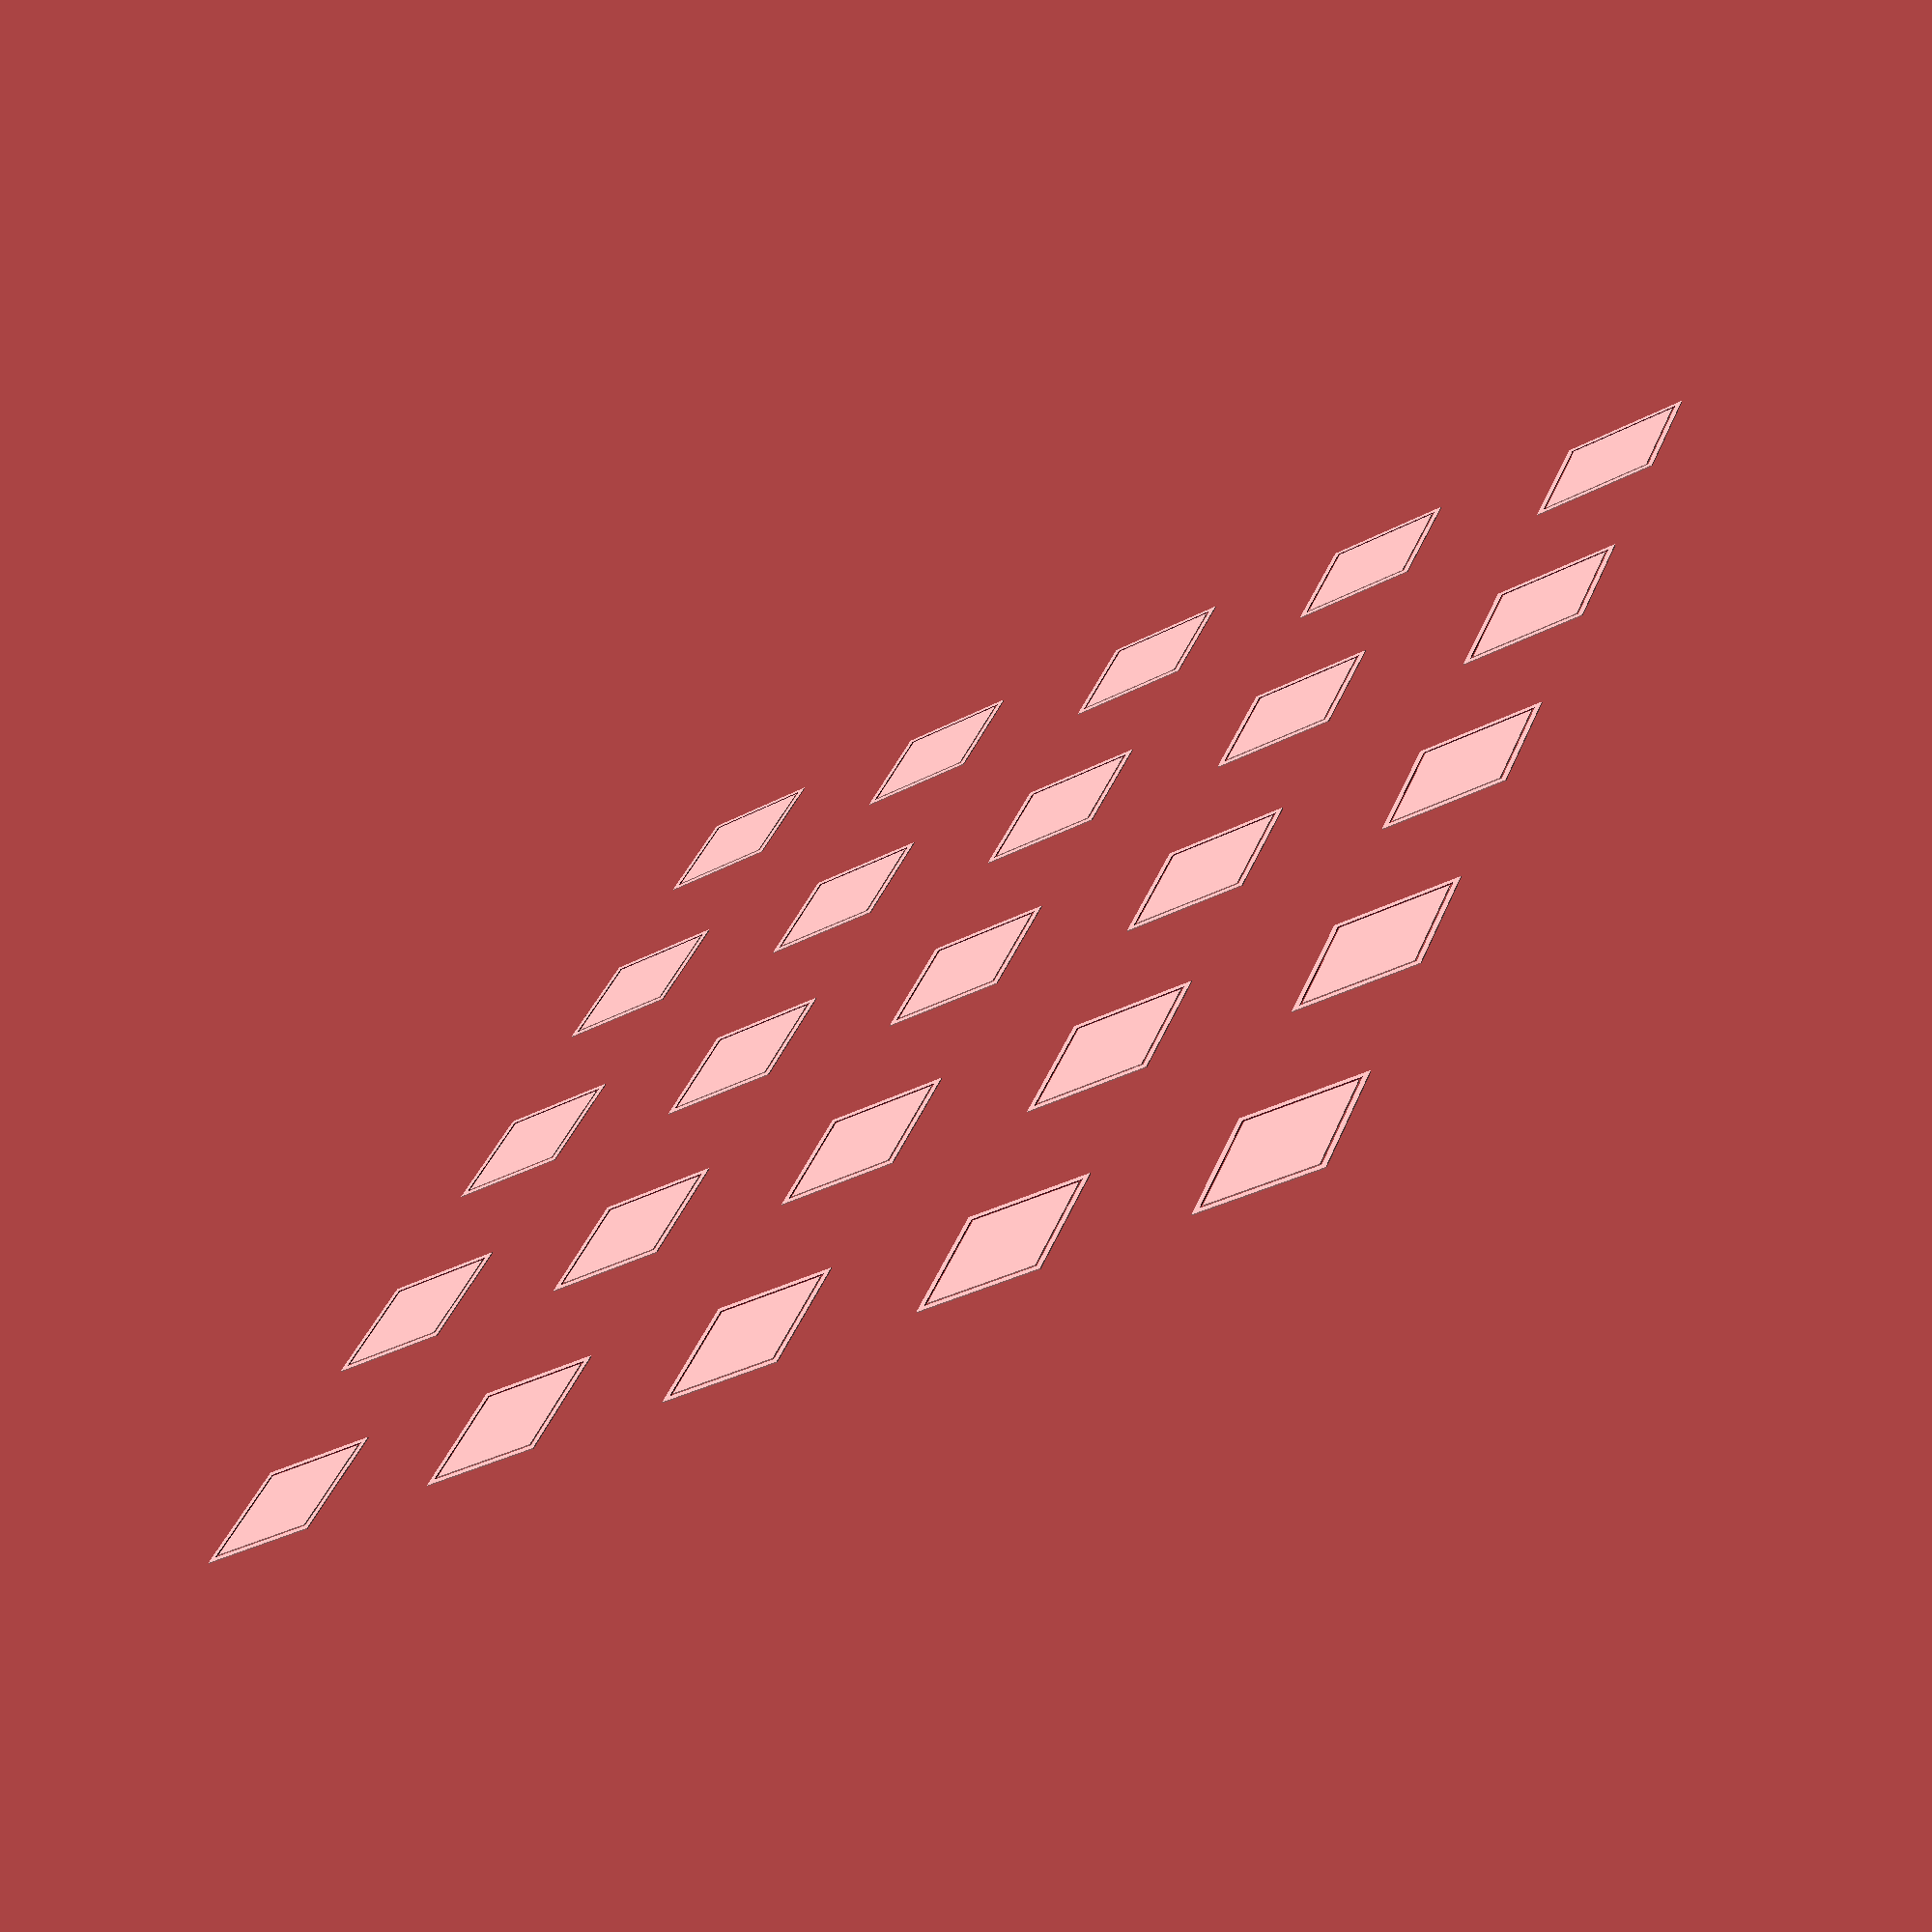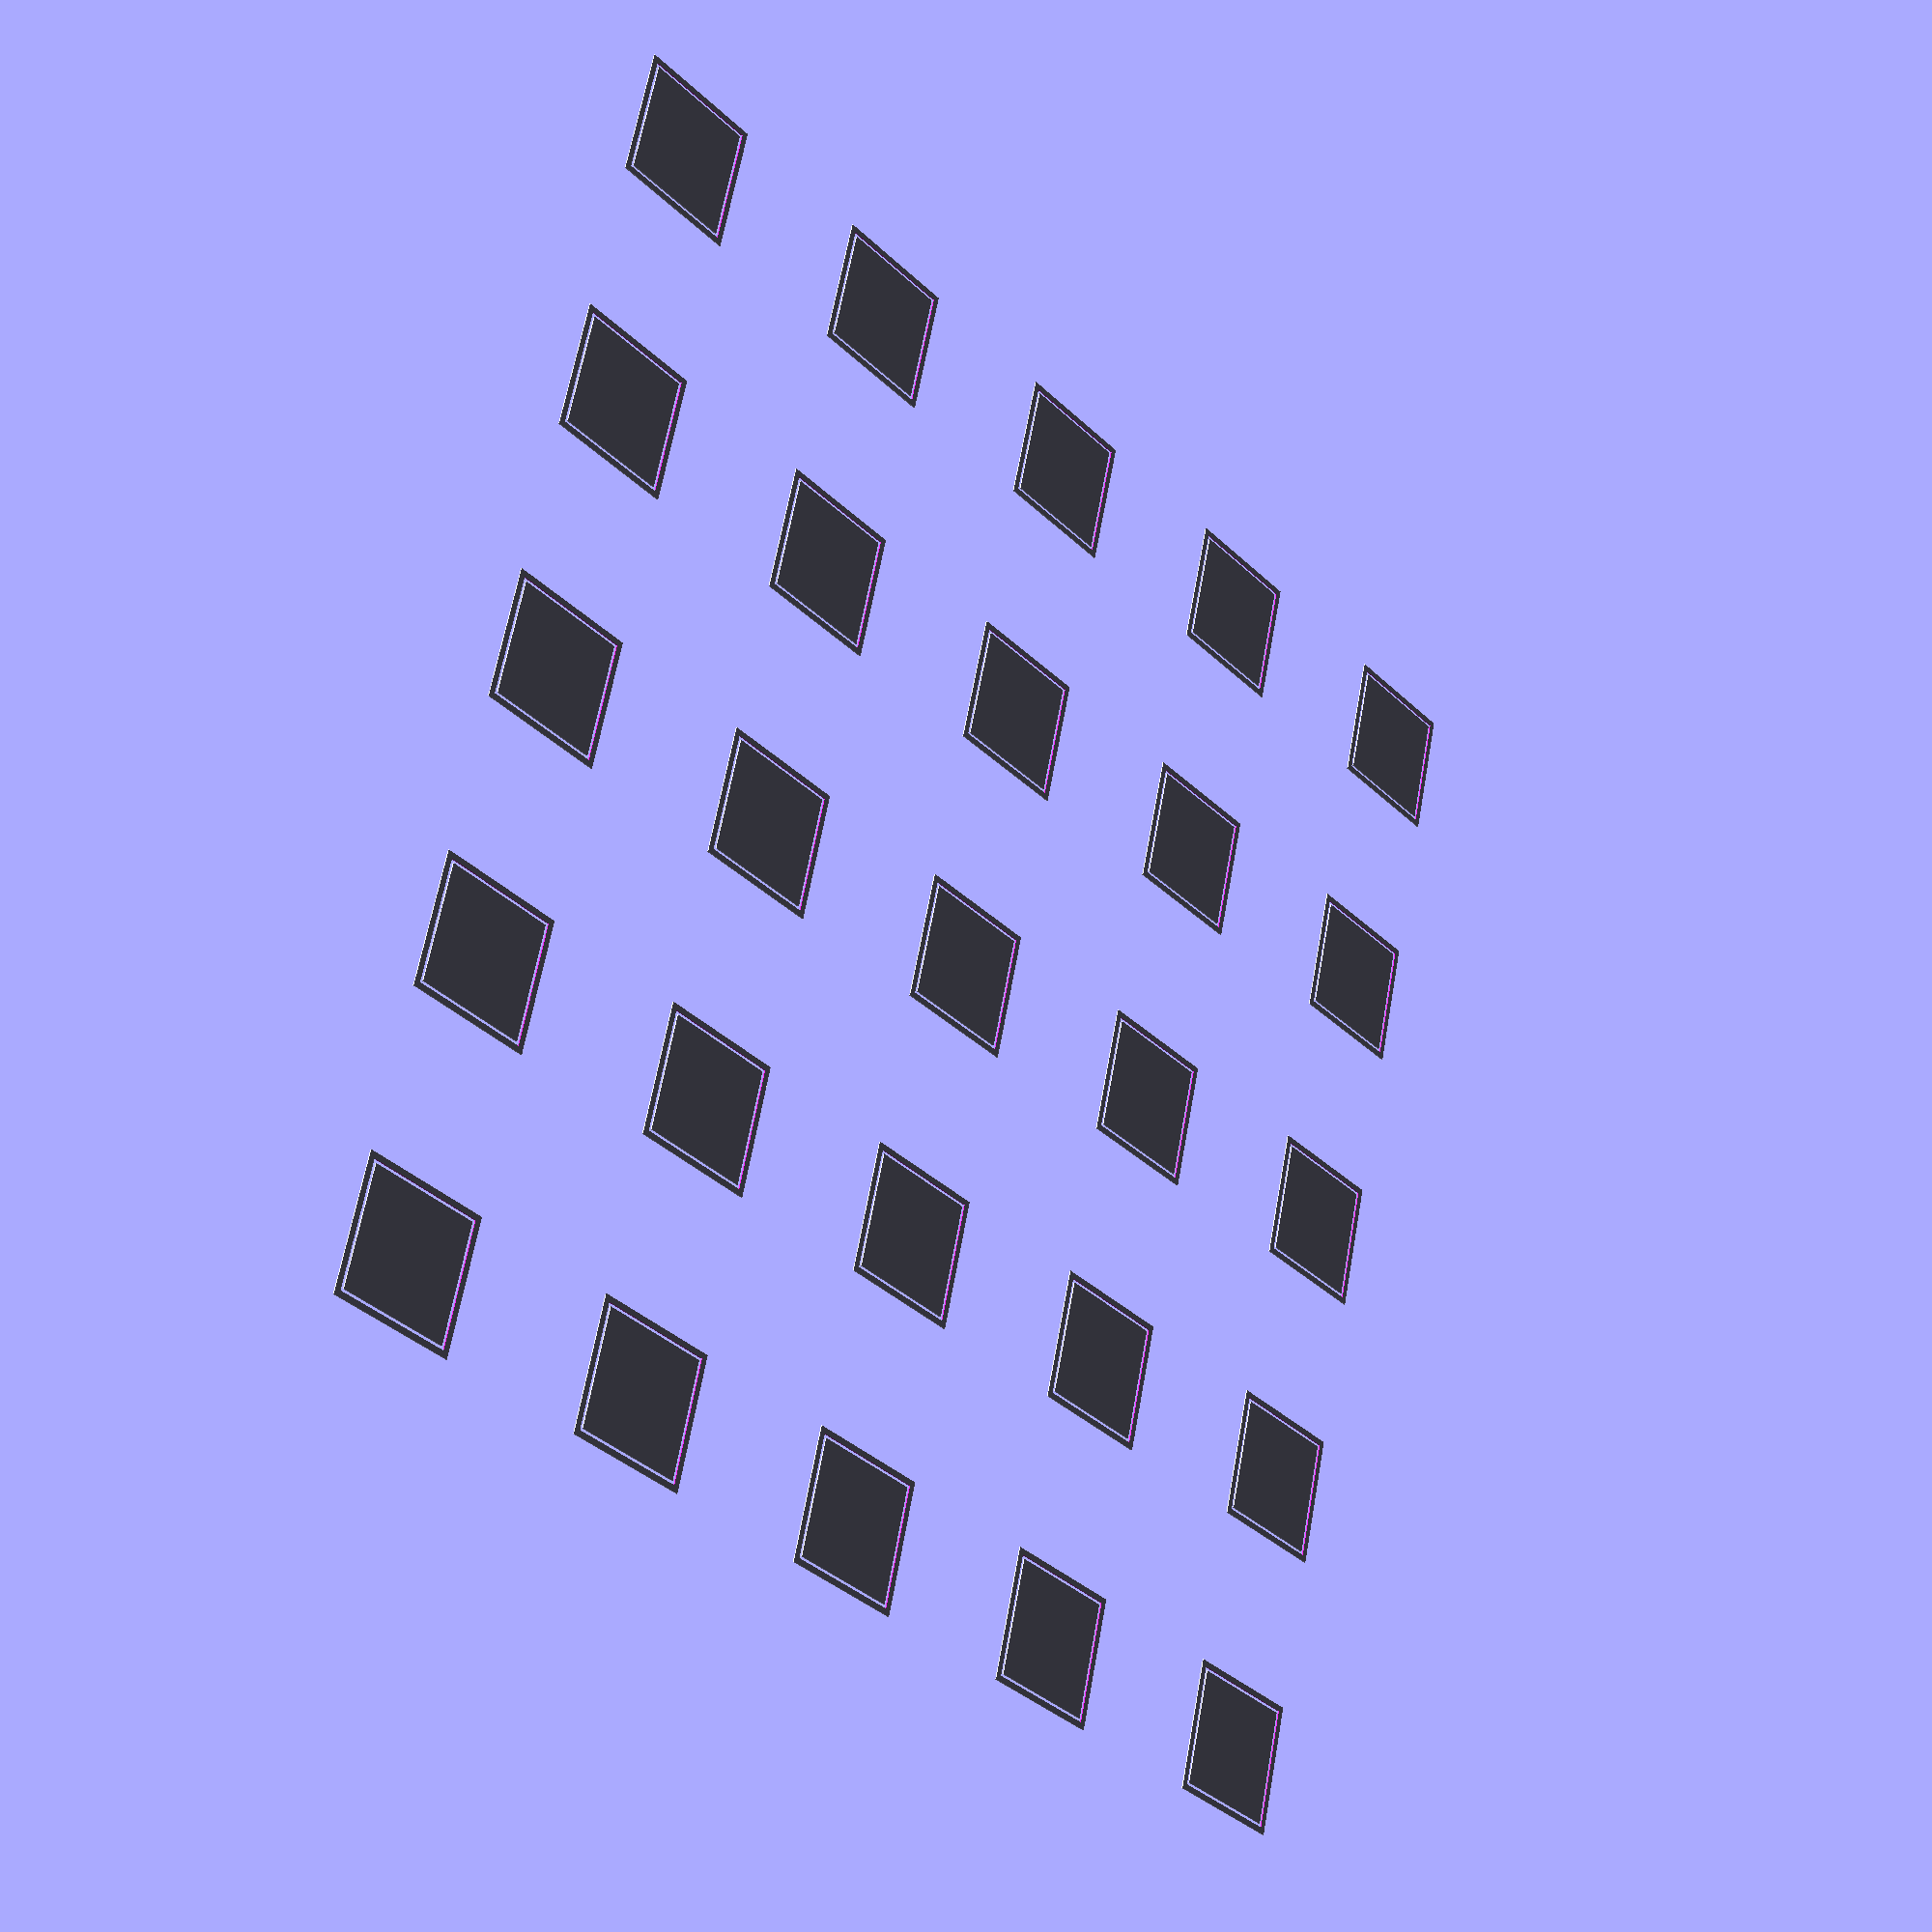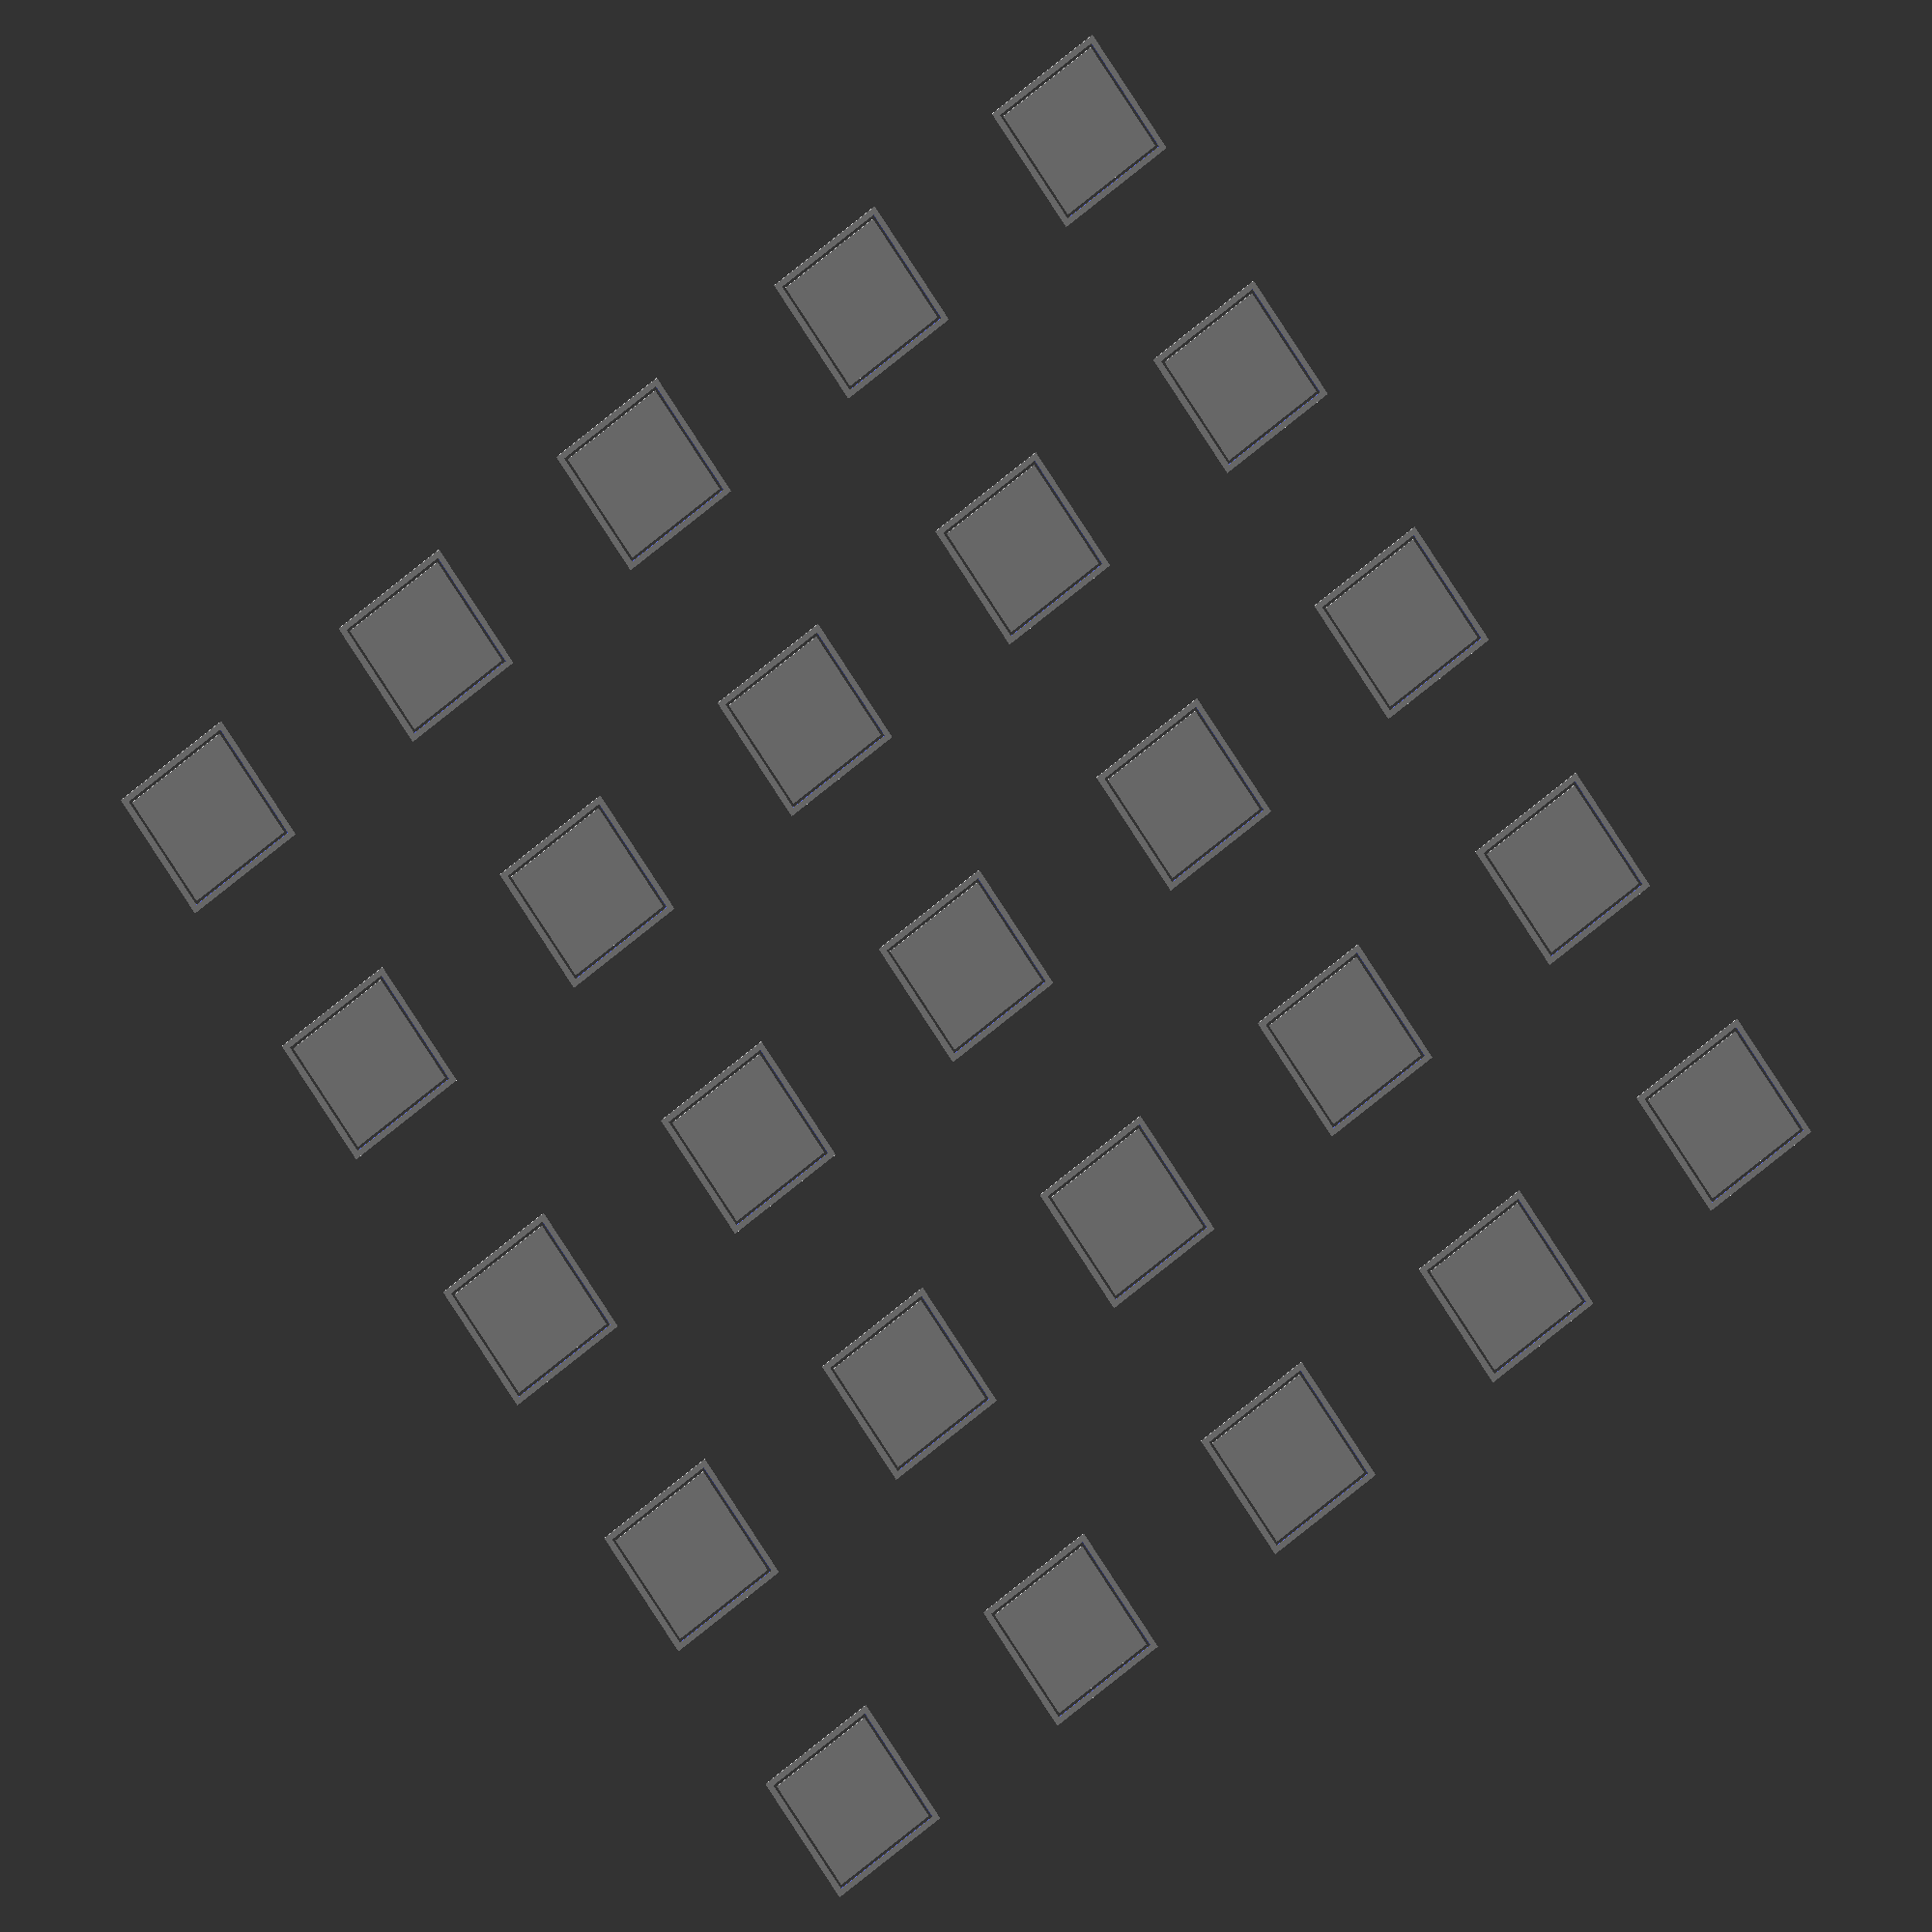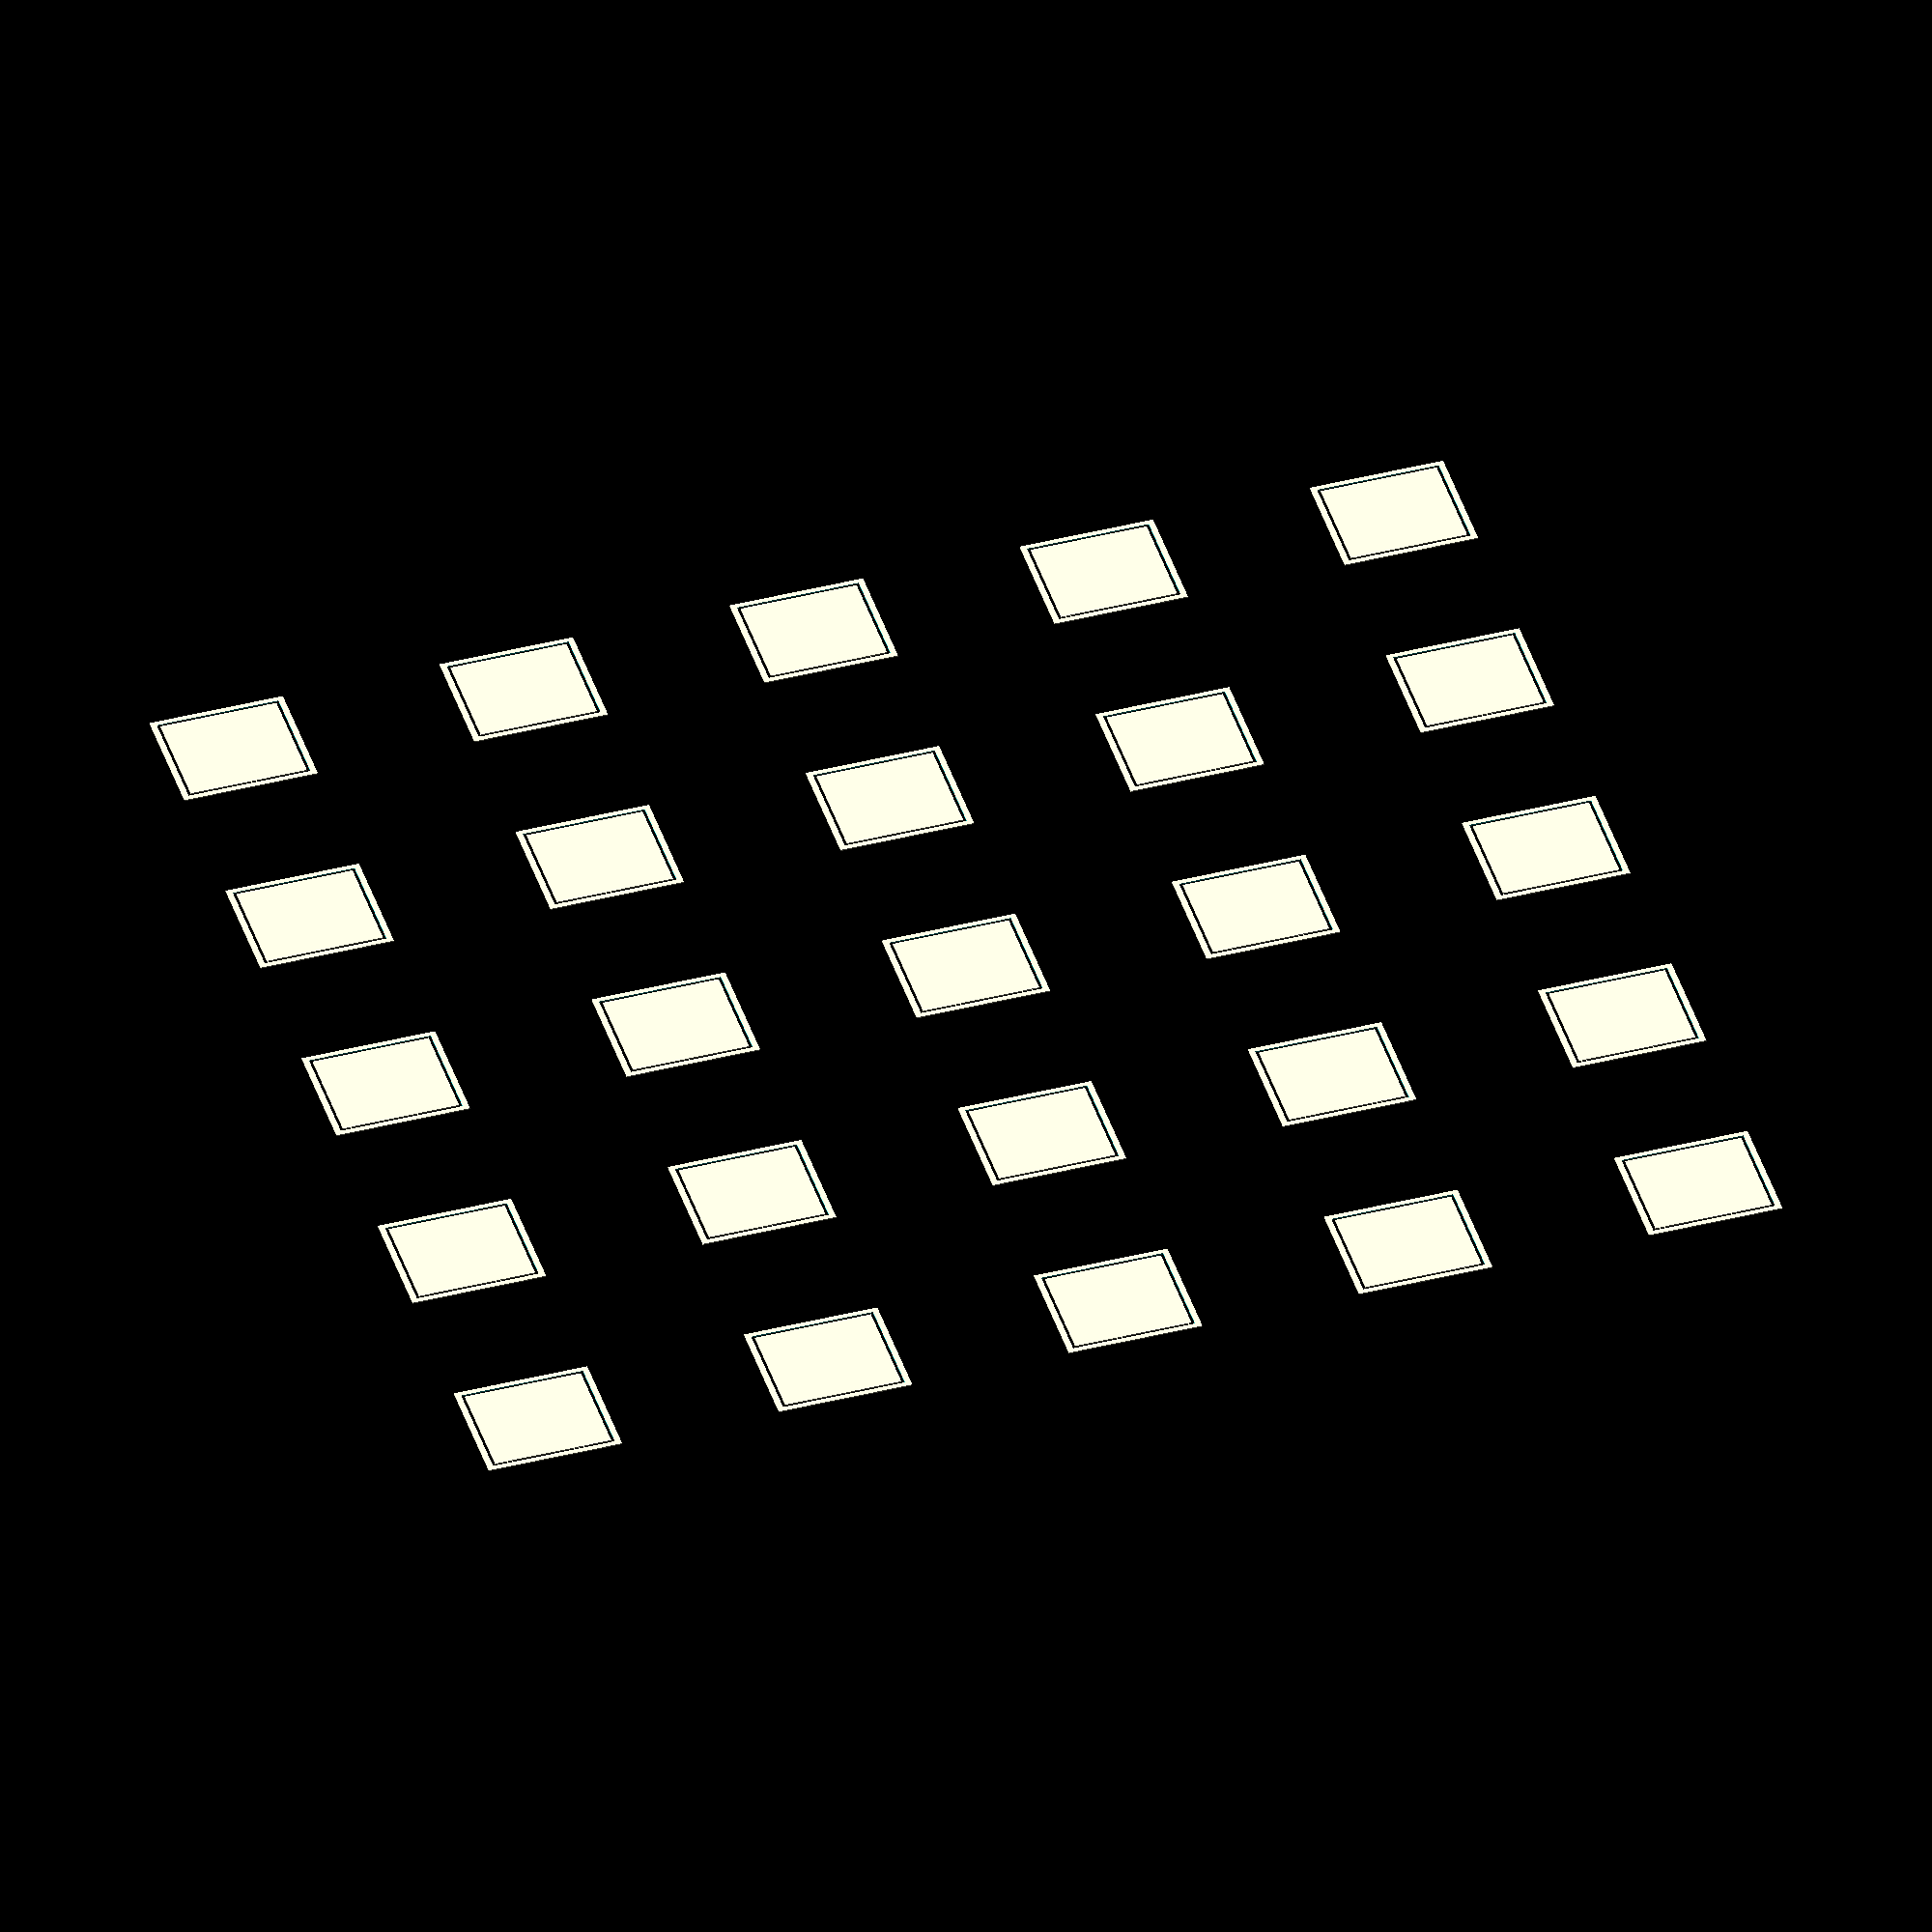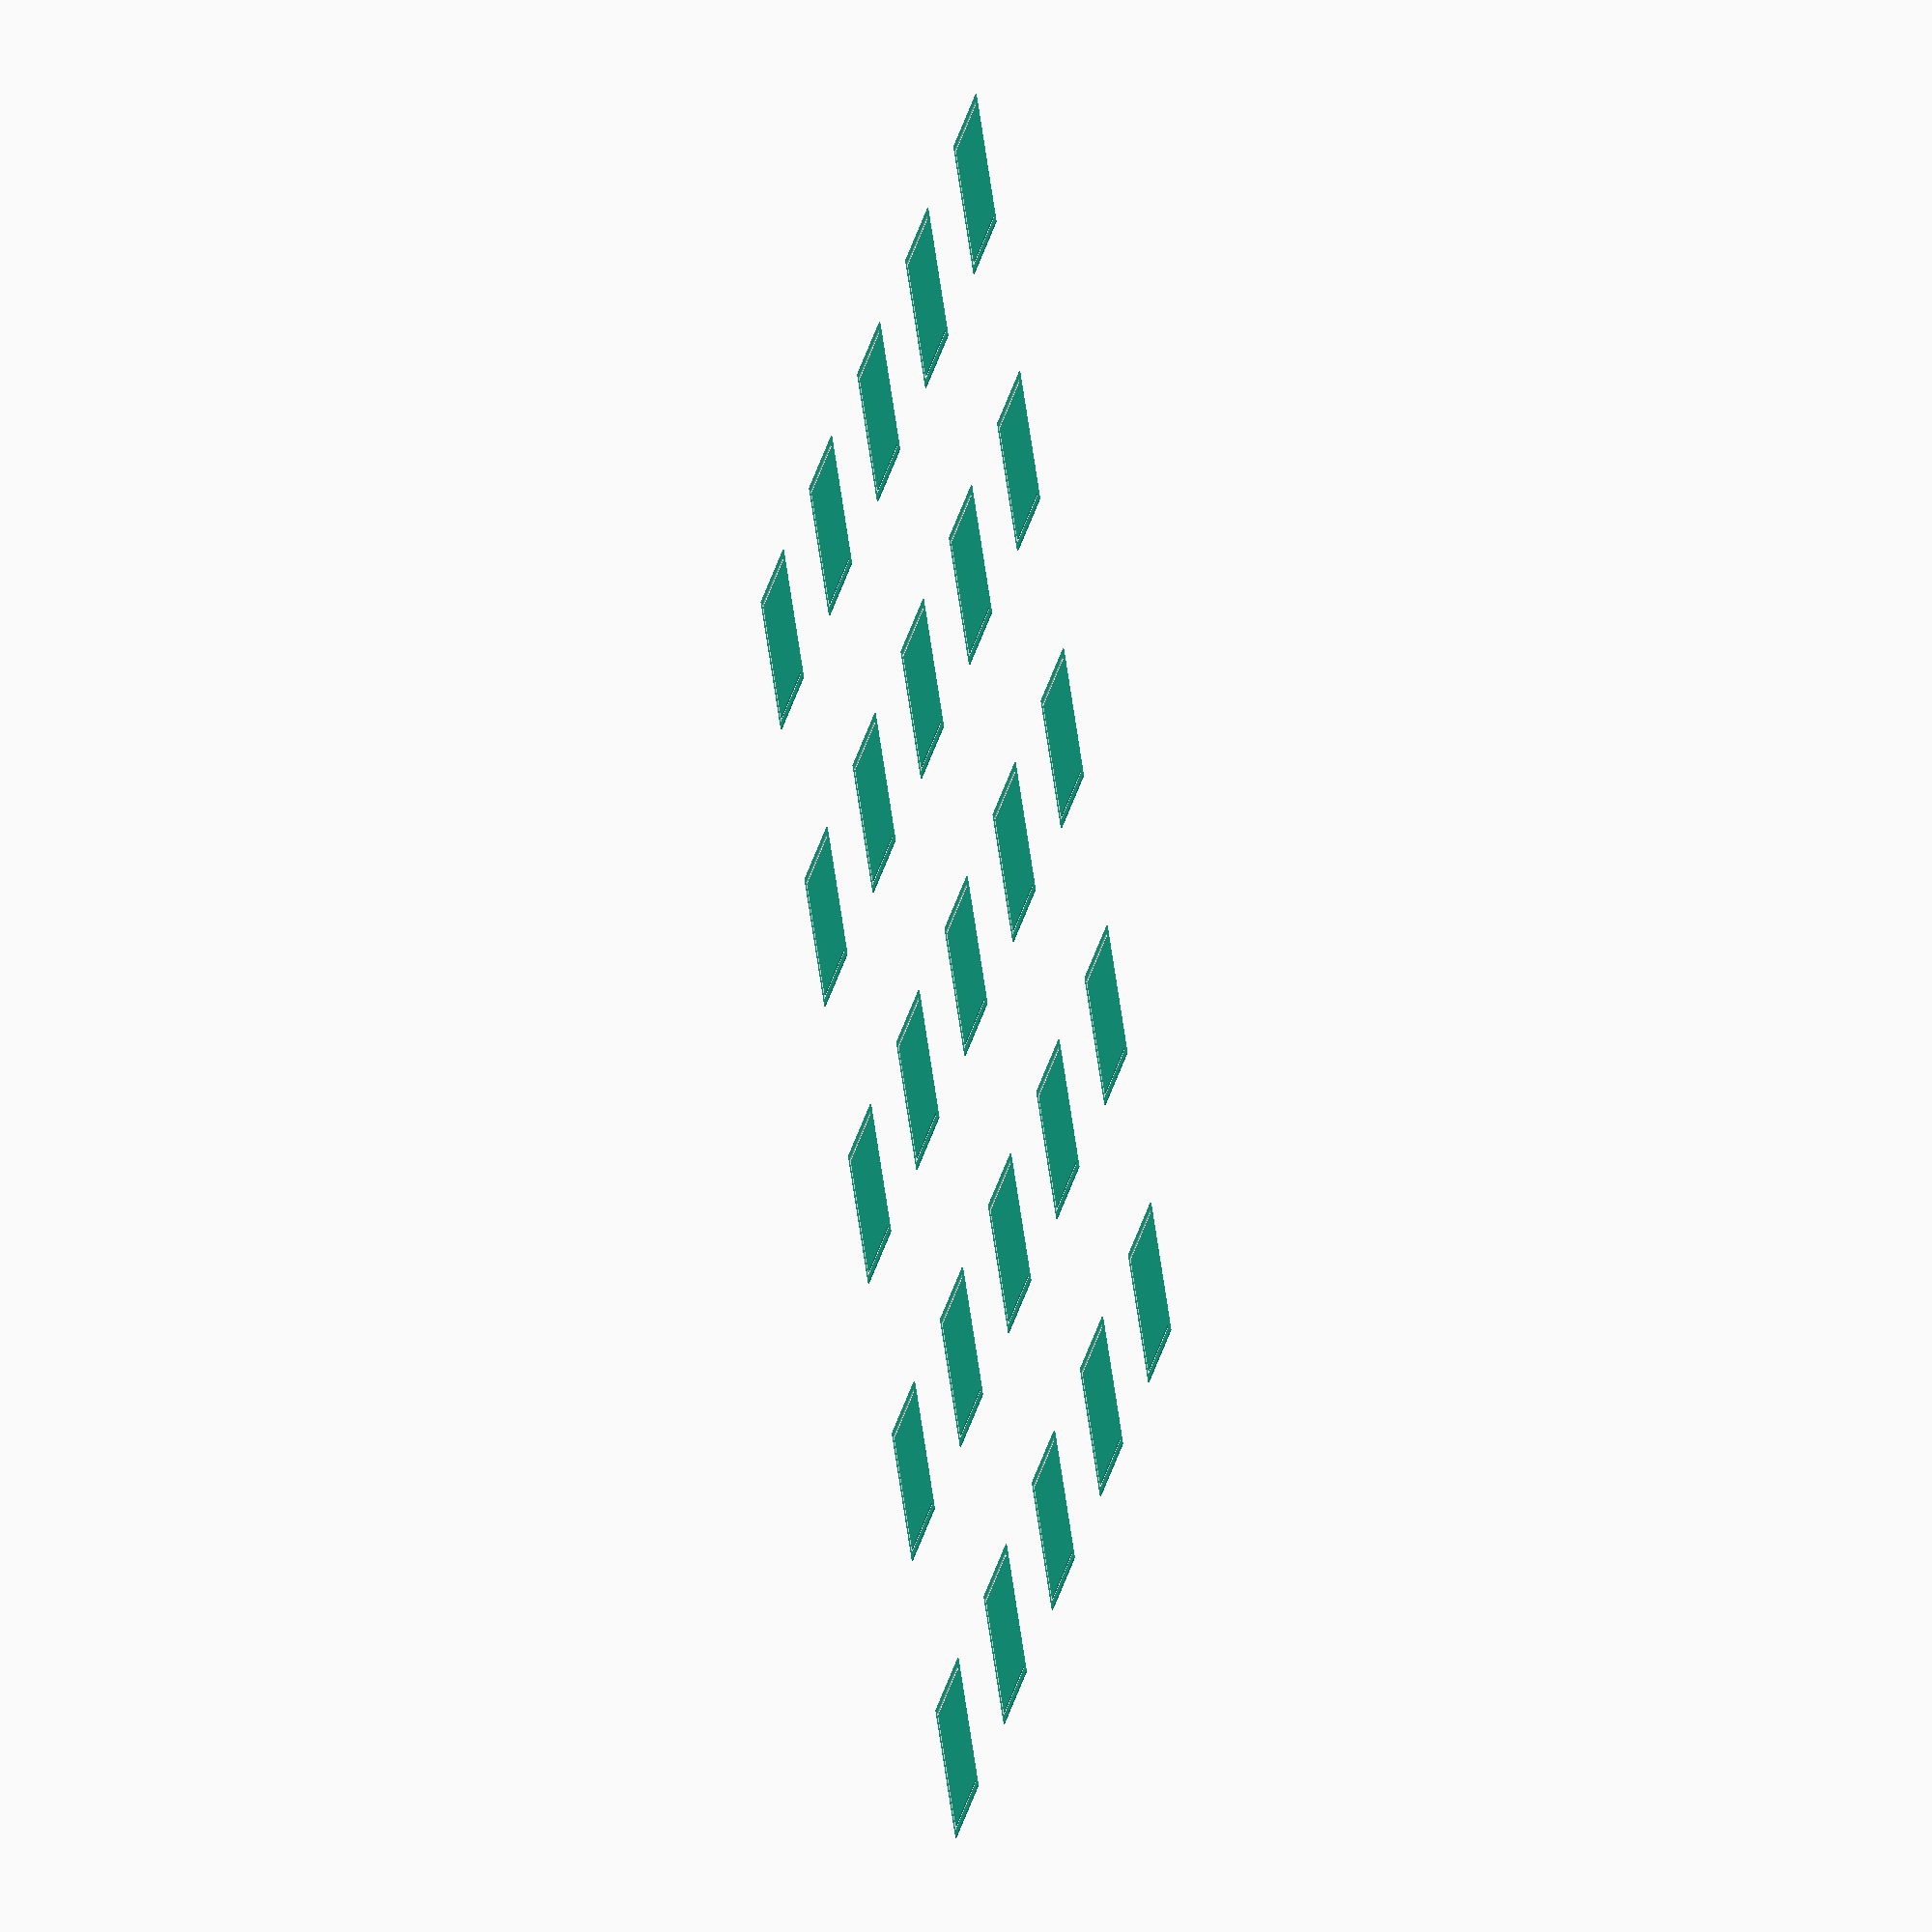
<openscad>
/**
 * Print designed to check that you bed is level
 *
 * print four small squares in each corner to ensure even print quality and good adhesion.
 */

// Define your printers printable area
// If you are using Sprinter firmware then these come directly from configuration.h

/* [Dimensions] */

//Length of X axis [mm]
X_MAX_LENGTH = 230; // [1:1:500]

//Length of Y axis [mm]
Y_MAX_LENGTH = 230; // [1:500]

//Thickness (height) of square [mm]
THICKNESS = 0.2; // [0:0.05:1]

/* [Customize grid] */

//Choose preconfigured grid or choose custom and change parameters below
PRESET = "all"; // [custom:Custom (use parameters below),corners_only:Corners only,3x3:3x3 grid,all:Full 5x5 grid]

//Do you want to see square X1 Y1?
GRID_1_1 = 1; // [0:No, 1:Yes]
//Do you want to see square X2 Y1?
GRID_2_1 = 1; // [0:No, 1:Yes]
//Do you want to see square X3 Y1?
GRID_3_1 = 1; // [0:No, 1:Yes]
//Do you want to see square X4 Y1?
GRID_4_1 = 1; // [0:No, 1:Yes]
//Do you want to see square X5 Y1?
GRID_5_1 = 1; // [0:No, 1:Yes]
//Do you want to see square X1 Y2?
GRID_1_2 = 1; // [0:No, 1:Yes]
//Do you want to see square X2 Y2?
GRID_2_2 = 1; // [0:No, 1:Yes]
//Do you want to see square X3 Y2?
GRID_3_2 = 1; // [0:No, 1:Yes]
//Do you want to see square X4 Y2?
GRID_4_2 = 1; // [0:No, 1:Yes]
//Do you want to see square X5 Y2?
GRID_5_2 = 1; // [0:No, 1:Yes]
//Do you want to see square X1 Y3?
GRID_1_3 = 1; // [0:No, 1:Yes]
//Do you want to see square X2 Y3?
GRID_2_3 = 1; // [0:No, 1:Yes]
//Do you want to see square X3 Y3?
GRID_3_3 = 1; // [0:No, 1:Yes]
//Do you want to see square X4 Y3?
GRID_4_3 = 1; // [0:No, 1:Yes]
//Do you want to see square X5 Y3?
GRID_5_3 = 1; // [0:No, 1:Yes]
//Do you want to see square X1 Y4?
GRID_1_4 = 1; // [0:No, 1:Yes]
//Do you want to see square X2 Y4?
GRID_2_4 = 1; // [0:No, 1:Yes]
//Do you want to see square X3 Y4?
GRID_3_4 = 1; // [0:No, 1:Yes]
//Do you want to see square X4 Y4?
GRID_4_4 = 1; // [0:No, 1:Yes]
//Do you want to see square X5 Y4?
GRID_5_4 = 1; // [0:No, 1:Yes]
//Do you want to see square X1 Y5?
GRID_1_5 = 1; // [0:No, 1:Yes]
//Do you want to see square X2 Y5?
GRID_2_5 = 1; // [0:No, 1:Yes]
//Do you want to see square X3 Y5?
GRID_3_5 = 1; // [0:No, 1:Yes]
//Do you want to see square X4 Y5?
GRID_4_5 = 1; // [0:No, 1:Yes]
//Do you want to see square X5 Y5?
GRID_5_5 = 1; // [0:No, 1:Yes]

/* [For experts] */

//Square size [mm]
SIZE = 20; // [1:1:100]

//Width of margin between square and parameter
GAP = 0.5; // [0:0.1:2]

//Width of outline
OUTLINE_WIDTH = 1; //[0:0.1:2]

//Offset from limits in each axis
OFFSET = 5; // [1:1:500]

if (PRESET == "custom") {
    /* Grid X1 */
    if (GRID_1_1) {
        translate([OFFSET, Y_MAX_LENGTH - OFFSET - SIZE, 0]) square(); //Top Left
    }
    if (GRID_2_1) {
        translate([OFFSET + SIZE + (  ((X_MAX_LENGTH / 2) - (SIZE / 2) - (OFFSET + SIZE)) / 2 - (SIZE / 2)  ), Y_MAX_LENGTH - OFFSET - SIZE, 0]) square(); //Top Left-Middle
    }
    if (GRID_3_1) {
        translate([(X_MAX_LENGTH / 2) - (SIZE / 2), Y_MAX_LENGTH - OFFSET - SIZE, 0]) square(); //Top Middle
    }
    if (GRID_4_1) {
        translate([(X_MAX_LENGTH / 2) + (SIZE / 2) + (  ((X_MAX_LENGTH - OFFSET - SIZE) - (X_MAX_LENGTH / 2) - (SIZE / 2)) / 2 - (SIZE / 2)  ), Y_MAX_LENGTH - OFFSET - SIZE, 0]) square(); //Top Right-Middle
    }
    if (GRID_5_1) {
        translate([X_MAX_LENGTH - OFFSET - SIZE, Y_MAX_LENGTH - OFFSET - SIZE, 0]) square(); //Top Right
    }

    /* Grid X2 */
    if (GRID_1_2) {
        translate([OFFSET, (Y_MAX_LENGTH / 2) + (SIZE / 2) + (  ((Y_MAX_LENGTH - OFFSET - SIZE) - (Y_MAX_LENGTH / 2) - (SIZE / 2)) / 2 - (SIZE / 2)  ), 0]) square(); //Top-Middle Left
    }
    if (GRID_2_2) {
        translate([OFFSET + SIZE + (  ((X_MAX_LENGTH / 2) - (SIZE / 2) - (OFFSET + SIZE)) / 2 - (SIZE / 2)  ), (Y_MAX_LENGTH / 2) + (SIZE / 2) + (  ((Y_MAX_LENGTH - OFFSET - SIZE) - (Y_MAX_LENGTH / 2) - (SIZE / 2)) / 2 - (SIZE / 2)  ), 0]) square(); //Top-Middle Left-Middle
    }
    if (GRID_3_2) {
        translate([(X_MAX_LENGTH / 2) - (SIZE / 2), (Y_MAX_LENGTH / 2) + (SIZE / 2) + (  ((Y_MAX_LENGTH - OFFSET - SIZE) - (Y_MAX_LENGTH / 2) - (SIZE / 2)) / 2 - (SIZE / 2)  ), 0]) square(); //Top-Middle Middle
    }
    if (GRID_4_2) {
        translate([(X_MAX_LENGTH / 2) + (SIZE / 2) + (  ((X_MAX_LENGTH - OFFSET - SIZE) - (X_MAX_LENGTH / 2) - (SIZE / 2)) / 2 - (SIZE / 2)  ), (Y_MAX_LENGTH / 2) + (SIZE / 2) + (  ((Y_MAX_LENGTH - OFFSET - SIZE) - (Y_MAX_LENGTH / 2) - (SIZE / 2)) / 2 - (SIZE / 2)  ), 0]) square(); //Top-Middle Right-Middle
    }
    if (GRID_5_2) {
        translate([X_MAX_LENGTH - OFFSET - SIZE, (Y_MAX_LENGTH / 2) + (SIZE / 2) + (  ((Y_MAX_LENGTH - OFFSET - SIZE) - (Y_MAX_LENGTH / 2) - (SIZE / 2)) / 2 - (SIZE / 2)  ), 0]) square(); //Top-Middle Right
    }

    /* Grid X3 */
    if (GRID_1_3) {
        translate([OFFSET, (Y_MAX_LENGTH / 2) - (SIZE / 2), 0]) square(); //Middle Left
    }
    if (GRID_2_3) {
        translate([OFFSET + SIZE + (  ((X_MAX_LENGTH / 2) - (SIZE / 2) - (OFFSET + SIZE)) / 2 - (SIZE / 2)  ), (Y_MAX_LENGTH / 2) - (SIZE / 2), 0]) square(); //Middle Left-Middle
    }
    if (GRID_3_3) {
        translate([(X_MAX_LENGTH / 2) - (SIZE / 2), (Y_MAX_LENGTH / 2) - (SIZE / 2), 0]) square(); //Middle Middle
    }
    if (GRID_4_3) {
        translate([(X_MAX_LENGTH / 2) + (SIZE / 2) + (  ((X_MAX_LENGTH - OFFSET - SIZE) - (X_MAX_LENGTH / 2) - (SIZE / 2)) / 2 - (SIZE / 2)  ), (Y_MAX_LENGTH / 2) - (SIZE / 2), 0]) square(); //Middle Right-Middle
    }
    if (GRID_5_3) {
        translate([X_MAX_LENGTH - OFFSET - SIZE, (Y_MAX_LENGTH / 2) - (SIZE / 2), 0]) square(); //Middle Right
    }

    /* Grid X4 */
    if (GRID_1_4) {
        translate([OFFSET, OFFSET + SIZE + (  ((Y_MAX_LENGTH / 2) - (SIZE / 2) - (OFFSET + SIZE)) / 2 - (SIZE / 2)  ), 0]) square(); //Bottom-Middle Left
    }
    if (GRID_2_4) {
        translate([OFFSET + SIZE + (  ((X_MAX_LENGTH / 2) - (SIZE / 2) - (OFFSET + SIZE)) / 2 - (SIZE / 2)  ), OFFSET + SIZE + (  ((Y_MAX_LENGTH / 2) - (SIZE / 2) - (OFFSET + SIZE)) / 2 - (SIZE / 2)  ), 0]) square(); //Bottom-Middle Left-Middle
    }
    if (GRID_3_4) {
        translate([(X_MAX_LENGTH / 2) - (SIZE / 2), OFFSET + SIZE + (  ((Y_MAX_LENGTH / 2) - (SIZE / 2) - (OFFSET + SIZE)) / 2 - (SIZE / 2)  ), 0]) square(); //Bottom-Middle Middle
    }
    if (GRID_4_4) {
        translate([(X_MAX_LENGTH / 2) + (SIZE / 2) + (  ((X_MAX_LENGTH - OFFSET - SIZE) - (X_MAX_LENGTH / 2) - (SIZE / 2)) / 2 - (SIZE / 2)  ), OFFSET + SIZE + (  ((Y_MAX_LENGTH / 2) - (SIZE / 2) - (OFFSET + SIZE)) / 2 - (SIZE / 2)  ), 0]) square(); //Bottom-Middle Right-Middle
    }
    if (GRID_5_4) {
        translate([X_MAX_LENGTH - OFFSET - SIZE, OFFSET + SIZE + (  ((Y_MAX_LENGTH / 2) - (SIZE / 2) - (OFFSET + SIZE)) / 2 - (SIZE / 2)  ), 0]) square(); //Bottom-Middle Right
    }

    if (GRID_1_5) {
        translate([OFFSET, OFFSET, 0]) square(); //Bottom Left
    }
    if (GRID_2_5) {
        translate([OFFSET + SIZE + (  ((X_MAX_LENGTH / 2) - (SIZE / 2) - (OFFSET + SIZE)) / 2 - (SIZE / 2)  ), OFFSET, 0]) square(); //Bottom Left-Middle
    }
    if (GRID_3_5) {
        translate([(X_MAX_LENGTH / 2) - (SIZE / 2), OFFSET, 0]) square(); //Bottom Middle
    }
    if (GRID_4_5) {
        translate([(X_MAX_LENGTH / 2) + (SIZE / 2) + (  ((X_MAX_LENGTH - OFFSET - SIZE) - (X_MAX_LENGTH / 2) - (SIZE / 2)) / 2 - (SIZE / 2)  ), OFFSET, 0]) square(); //Bottom Right-Middle
    }
    if (GRID_5_5) {
        translate([X_MAX_LENGTH - OFFSET - SIZE, OFFSET, 0]) square(); //Bottom Right
    }
} else if (PRESET == "all") {
    translate([OFFSET, Y_MAX_LENGTH - OFFSET - SIZE, 0]) square(); //Top Left
    translate([OFFSET + SIZE + (  ((X_MAX_LENGTH / 2) - (SIZE / 2) - (OFFSET + SIZE)) / 2 - (SIZE / 2)  ), Y_MAX_LENGTH - OFFSET - SIZE, 0]) square(); //Top Left-Middle
    translate([(X_MAX_LENGTH / 2) - (SIZE / 2), Y_MAX_LENGTH - OFFSET - SIZE, 0]) square(); //Top Middle
    translate([(X_MAX_LENGTH / 2) + (SIZE / 2) + (  ((X_MAX_LENGTH - OFFSET - SIZE) - (X_MAX_LENGTH / 2) - (SIZE / 2)) / 2 - (SIZE / 2)  ), Y_MAX_LENGTH - OFFSET - SIZE, 0]) square(); //Top Right-Middle
    translate([X_MAX_LENGTH - OFFSET - SIZE, Y_MAX_LENGTH - OFFSET - SIZE, 0]) square(); //Top Right

    translate([OFFSET, (Y_MAX_LENGTH / 2) + (SIZE / 2) + (  ((Y_MAX_LENGTH - OFFSET - SIZE) - (Y_MAX_LENGTH / 2) - (SIZE / 2)) / 2 - (SIZE / 2)  ), 0]) square(); //Top-Middle Left
    translate([OFFSET + SIZE + (  ((X_MAX_LENGTH / 2) - (SIZE / 2) - (OFFSET + SIZE)) / 2 - (SIZE / 2)  ), (Y_MAX_LENGTH / 2) + (SIZE / 2) + (  ((Y_MAX_LENGTH - OFFSET - SIZE) - (Y_MAX_LENGTH / 2) - (SIZE / 2)) / 2 - (SIZE / 2)  ), 0]) square(); //Top-Middle Left-Middle
    translate([(X_MAX_LENGTH / 2) - (SIZE / 2), (Y_MAX_LENGTH / 2) + (SIZE / 2) + (  ((Y_MAX_LENGTH - OFFSET - SIZE) - (Y_MAX_LENGTH / 2) - (SIZE / 2)) / 2 - (SIZE / 2)  ), 0]) square(); //Top-Middle Middle
    translate([(X_MAX_LENGTH / 2) + (SIZE / 2) + (  ((X_MAX_LENGTH - OFFSET - SIZE) - (X_MAX_LENGTH / 2) - (SIZE / 2)) / 2 - (SIZE / 2)  ), (Y_MAX_LENGTH / 2) + (SIZE / 2) + (  ((Y_MAX_LENGTH - OFFSET - SIZE) - (Y_MAX_LENGTH / 2) - (SIZE / 2)) / 2 - (SIZE / 2)  ), 0]) square(); //Top-Middle Right-Middle
    translate([X_MAX_LENGTH - OFFSET - SIZE, (Y_MAX_LENGTH / 2) + (SIZE / 2) + (  ((Y_MAX_LENGTH - OFFSET - SIZE) - (Y_MAX_LENGTH / 2) - (SIZE / 2)) / 2 - (SIZE / 2)  ), 0]) square(); //Top-Middle Right

    translate([OFFSET, (Y_MAX_LENGTH / 2) - (SIZE / 2), 0]) square(); //Middle Left
    translate([OFFSET + SIZE + (  ((X_MAX_LENGTH / 2) - (SIZE / 2) - (OFFSET + SIZE)) / 2 - (SIZE / 2)  ), (Y_MAX_LENGTH / 2) - (SIZE / 2), 0]) square(); //Middle Left-Middle
    translate([(X_MAX_LENGTH / 2) - (SIZE / 2), (Y_MAX_LENGTH / 2) - (SIZE / 2), 0]) square(); //Middle Middle
    translate([(X_MAX_LENGTH / 2) + (SIZE / 2) + (  ((X_MAX_LENGTH - OFFSET - SIZE) - (X_MAX_LENGTH / 2) - (SIZE / 2)) / 2 - (SIZE / 2)  ), (Y_MAX_LENGTH / 2) - (SIZE / 2), 0]) square(); //Middle Right-Middle
    translate([X_MAX_LENGTH - OFFSET - SIZE, (Y_MAX_LENGTH / 2) - (SIZE / 2), 0]) square(); //Middle Right

    translate([OFFSET, OFFSET + SIZE + (  ((Y_MAX_LENGTH / 2) - (SIZE / 2) - (OFFSET + SIZE)) / 2 - (SIZE / 2)  ), 0]) square(); //Bottom-Middle Left
    translate([OFFSET + SIZE + (  ((X_MAX_LENGTH / 2) - (SIZE / 2) - (OFFSET + SIZE)) / 2 - (SIZE / 2)  ), OFFSET + SIZE + (  ((Y_MAX_LENGTH / 2) - (SIZE / 2) - (OFFSET + SIZE)) / 2 - (SIZE / 2)  ), 0]) square(); //Bottom-Middle Left-Middle
    translate([(X_MAX_LENGTH / 2) - (SIZE / 2), OFFSET + SIZE + (  ((Y_MAX_LENGTH / 2) - (SIZE / 2) - (OFFSET + SIZE)) / 2 - (SIZE / 2)  ), 0]) square(); //Bottom-Middle Middle
    translate([(X_MAX_LENGTH / 2) + (SIZE / 2) + (  ((X_MAX_LENGTH - OFFSET - SIZE) - (X_MAX_LENGTH / 2) - (SIZE / 2)) / 2 - (SIZE / 2)  ), OFFSET + SIZE + (  ((Y_MAX_LENGTH / 2) - (SIZE / 2) - (OFFSET + SIZE)) / 2 - (SIZE / 2)  ), 0]) square(); //Bottom-Middle Right-Middle
    translate([X_MAX_LENGTH - OFFSET - SIZE, OFFSET + SIZE + (  ((Y_MAX_LENGTH / 2) - (SIZE / 2) - (OFFSET + SIZE)) / 2 - (SIZE / 2)  ), 0]) square(); //Bottom-Middle Right

    translate([OFFSET, OFFSET, 0]) square(); //Bottom Left
    translate([OFFSET + SIZE + (  ((X_MAX_LENGTH / 2) - (SIZE / 2) - (OFFSET + SIZE)) / 2 - (SIZE / 2)  ), OFFSET, 0]) square(); //Bottom Left-Middle
    translate([(X_MAX_LENGTH / 2) - (SIZE / 2), OFFSET, 0]) square(); //Bottom Middle
    translate([(X_MAX_LENGTH / 2) + (SIZE / 2) + (  ((X_MAX_LENGTH - OFFSET - SIZE) - (X_MAX_LENGTH / 2) - (SIZE / 2)) / 2 - (SIZE / 2)  ), OFFSET, 0]) square(); //Bottom Right-Middle
    translate([X_MAX_LENGTH - OFFSET - SIZE, OFFSET, 0]) square(); //Bottom Right
} else if (PRESET == "corners_only") {
    translate([OFFSET, Y_MAX_LENGTH - OFFSET - SIZE, 0]) square(); //Top Left
    translate([X_MAX_LENGTH - OFFSET - SIZE, Y_MAX_LENGTH - OFFSET - SIZE, 0]) square(); //Top Right
    translate([OFFSET, OFFSET, 0]) square(); //Bottom Left
    translate([X_MAX_LENGTH - OFFSET - SIZE, OFFSET, 0]) square(); //Bottom Right
} else if (PRESET == "3x3") {
    translate([OFFSET, Y_MAX_LENGTH - OFFSET - SIZE, 0]) square(); //Top Left
    translate([(X_MAX_LENGTH / 2) - (SIZE / 2), Y_MAX_LENGTH - OFFSET - SIZE, 0]) square(); //Top Middle
    translate([X_MAX_LENGTH - OFFSET - SIZE, Y_MAX_LENGTH - OFFSET - SIZE, 0]) square(); //Top Right

    translate([OFFSET, (Y_MAX_LENGTH / 2) - (SIZE / 2), 0]) square(); //Middle Left
    translate([(X_MAX_LENGTH / 2) - (SIZE / 2), (Y_MAX_LENGTH / 2) - (SIZE / 2), 0]) square(); //Middle Middle
    translate([X_MAX_LENGTH - OFFSET - SIZE, (Y_MAX_LENGTH / 2) - (SIZE / 2), 0]) square(); //Middle Right

    translate([OFFSET, OFFSET, 0]) square(); //Bottom Left
    translate([(X_MAX_LENGTH / 2) - (SIZE / 2), OFFSET, 0]) square(); //Bottom Middle
    translate([X_MAX_LENGTH - OFFSET - SIZE, OFFSET, 0]) square(); //Bottom Right
}

module square() {
	//Center square
	translate([
				OUTLINE_WIDTH + GAP,
				OUTLINE_WIDTH + GAP,
				0
			])
		cube([SIZE, SIZE, THICKNESS]);

	//Parameter
	difference() {
		//Outer square
		cube([
				SIZE + (2 * (GAP + OUTLINE_WIDTH)),
				SIZE + (2 * (GAP + OUTLINE_WIDTH)),
				THICKNESS
			]);

		//Inner square
		translate([OUTLINE_WIDTH, OUTLINE_WIDTH, -5])
			cube([SIZE + (2 * GAP), SIZE + (2 * GAP), 10]);
	}
}
</openscad>
<views>
elev=247.1 azim=23.2 roll=146.8 proj=p view=solid
elev=195.8 azim=105.5 roll=229.3 proj=p view=wireframe
elev=183.7 azim=53.5 roll=205.6 proj=o view=solid
elev=233.9 azim=75.3 roll=176.6 proj=o view=solid
elev=339.7 azim=132.2 roll=257.5 proj=o view=solid
</views>
